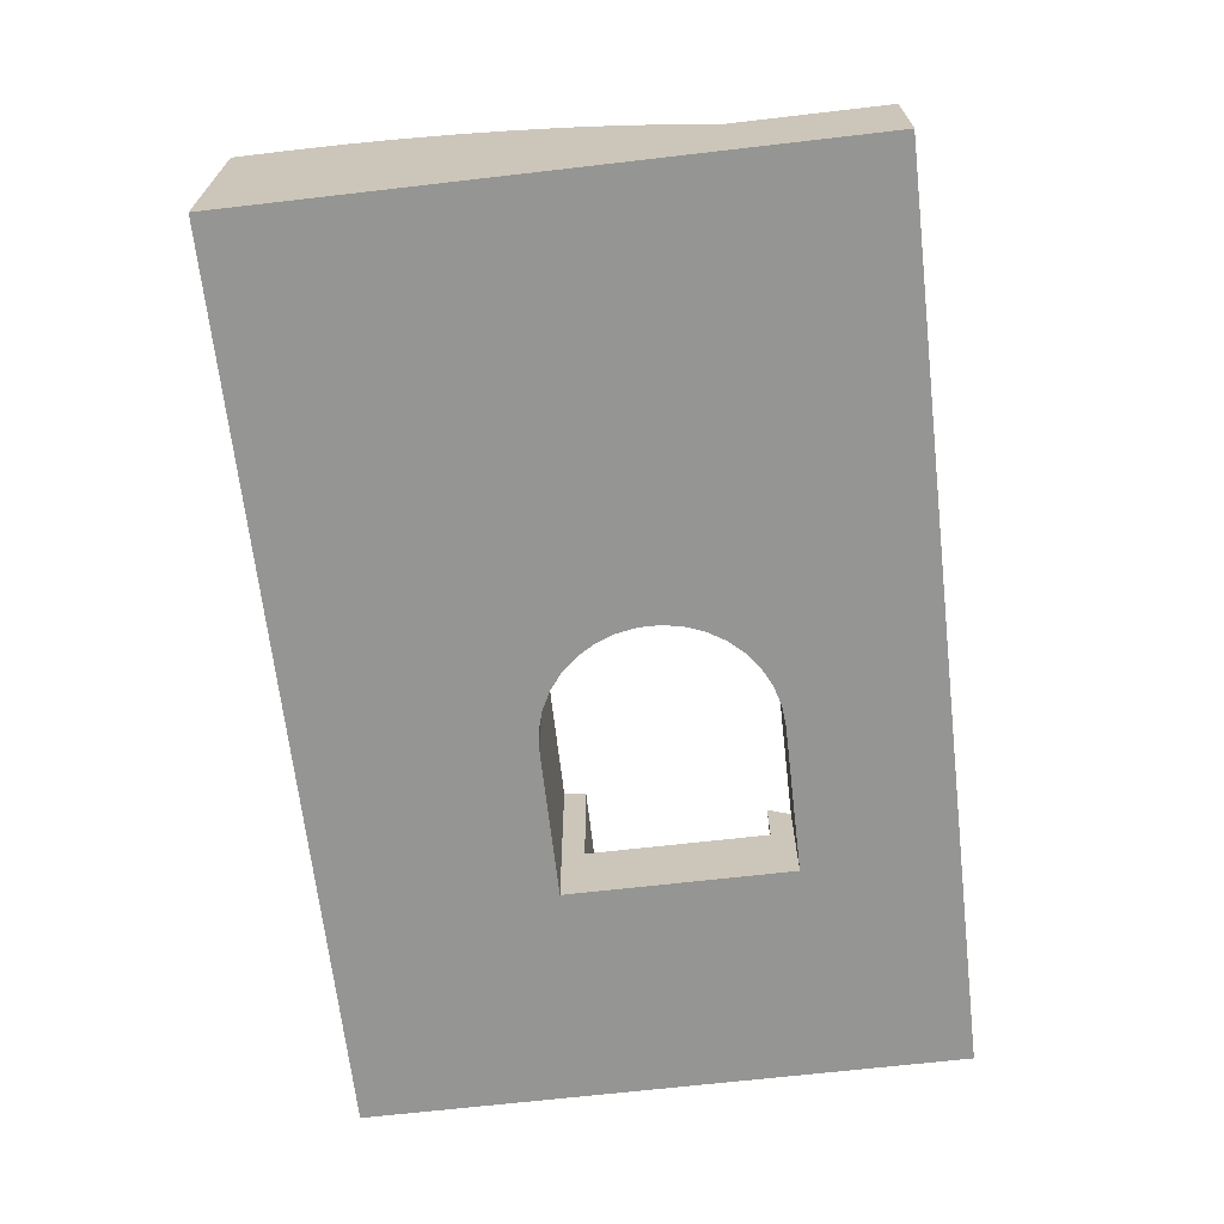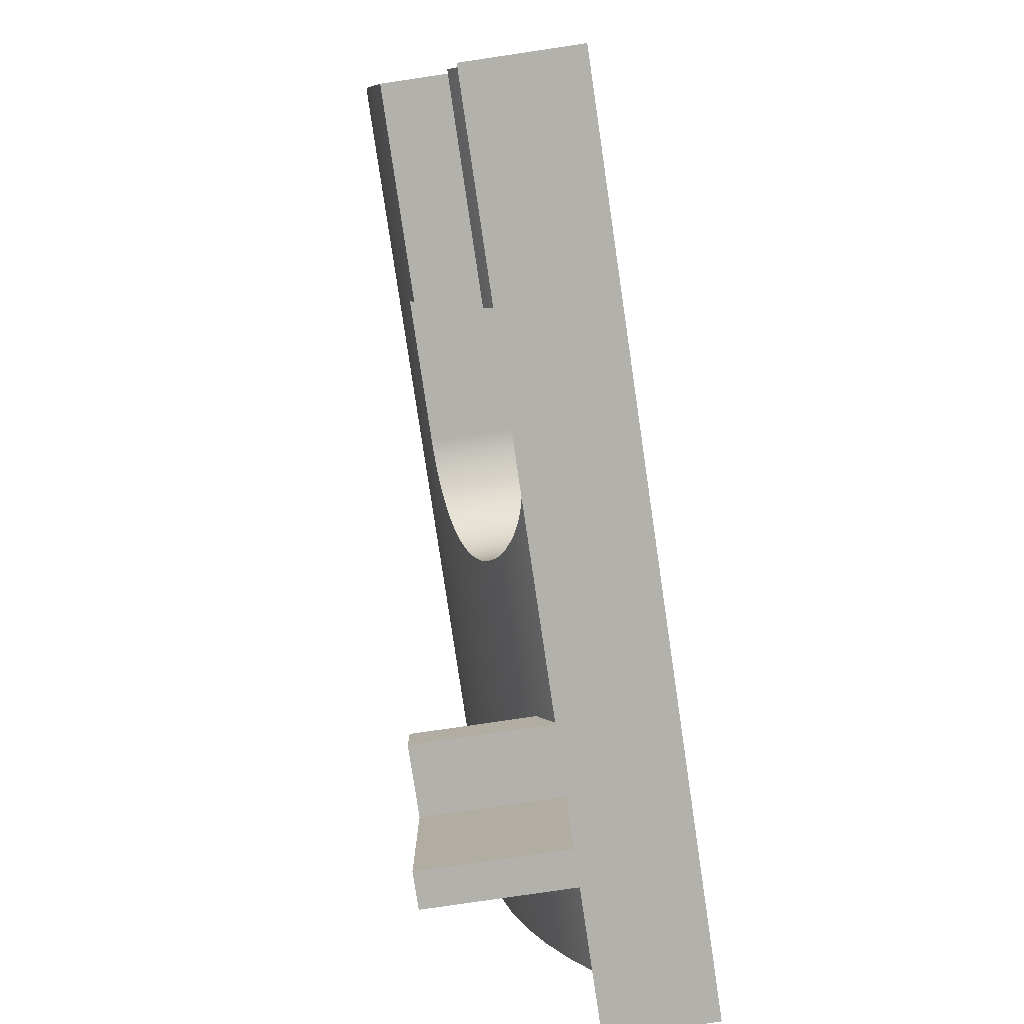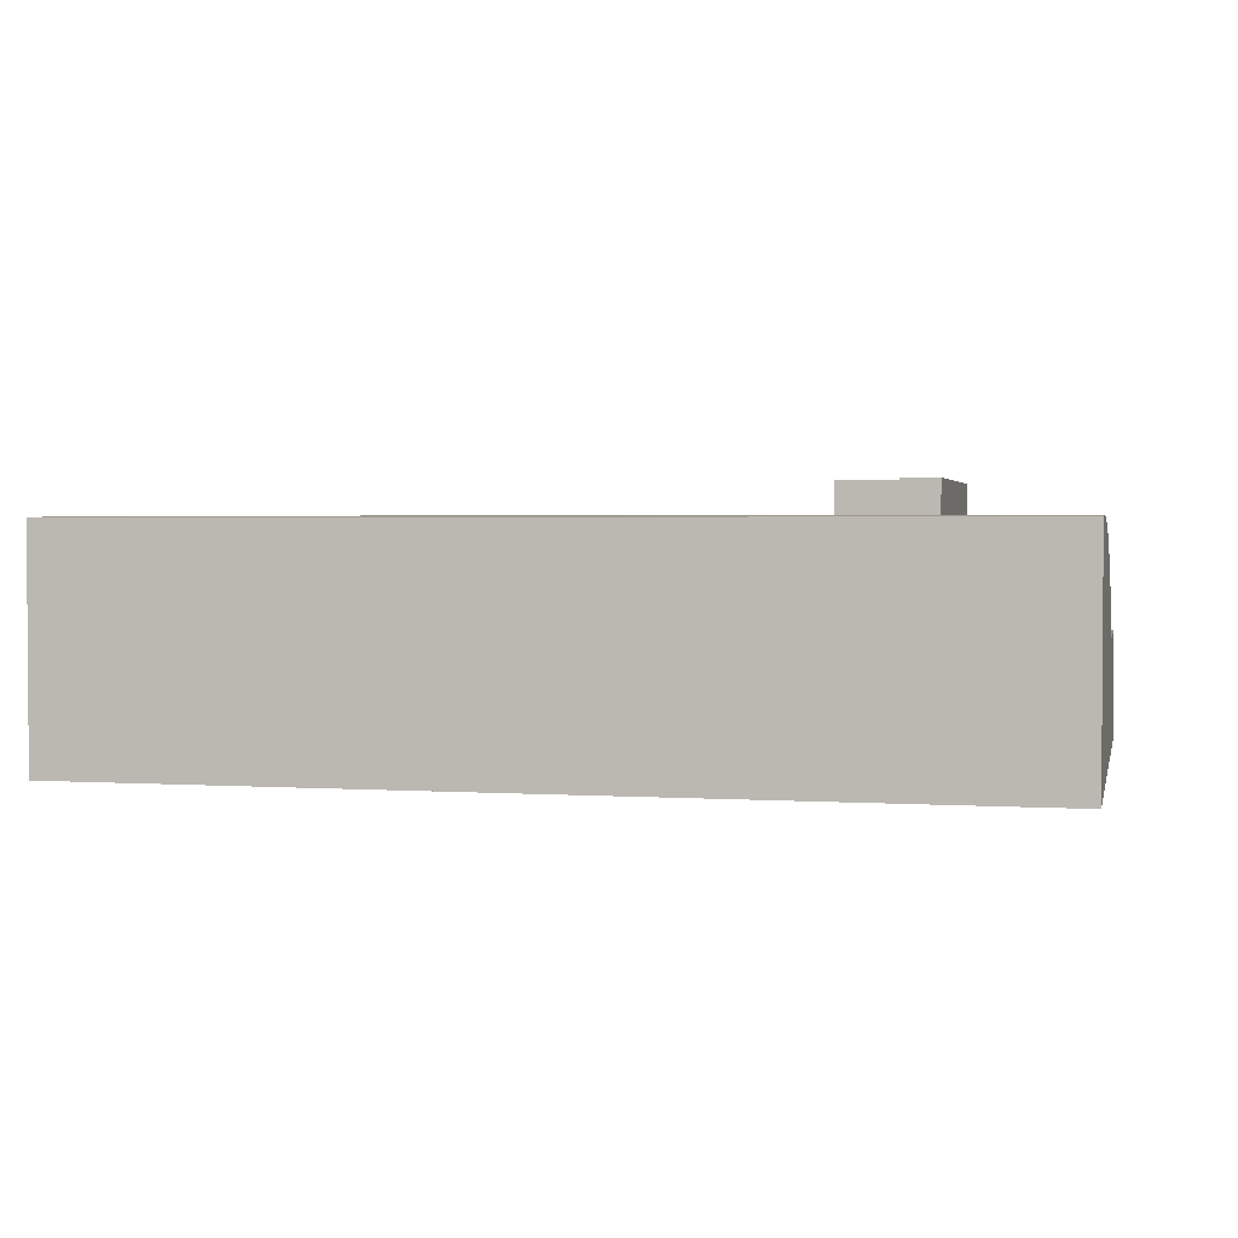
<metadata>
{"format":"obj","ext":"obj","renderer":"f3d","projection":"perspective","resolution":1024,"background":"white","views":[{"elev":-67.3,"azim":96.6,"up":"+Y"},{"elev":-79.1,"azim":-81.6,"up":"+Z"},{"elev":2.2,"azim":13.0,"up":"+Y"}]}
</metadata>
<code>
v -9 2.754 -3
v -7 2.754 -3
v -7 0 -3
v -9 0 -3
v -9 2.678 -3.3
v -9 2.705 -3.2
v -9 2.73 -3.1
v -9 2.754 -3
v -9 0 -3
v -9 0 -6
v -9 1.5 -6
v -9 1.561 -5.901
v -9 1.622 -5.801
v -9 1.681 -5.7
v -9 1 -5.7
v -9 1 -3.3
v -7 2.754 -3
v -6.85 2.753 -3.008
v -6.699 2.747 -3.031
v -6.549 2.738 -3.07
v -6.403 2.724 -3.124
v -6.264 2.707 -3.193
v -6.134 2.685 -3.275
v -6.016 2.66 -3.368
v -5.911 2.631 -3.469
v -5.815 2.598 -3.581
v -5.729 2.56 -3.703
v -5.656 2.518 -3.834
v -5.596 2.472 -3.971
v -5.551 2.422 -4.112
v -5.52 2.368 -4.255
v -5.5 2.257 -4.534
v -5.533 2.137 -4.812
v -5.618 2.009 -5.084
v -5.754 1.881 -5.335
v -5.932 1.764 -5.553
v -6.034 1.711 -5.647
v -6.149 1.66 -5.735
v -6.275 1.614 -5.813
v -6.41 1.574 -5.879
v -6.553 1.542 -5.932
v -6.701 1.519 -5.97
v -6.851 1.505 -5.993
v -7 1.5 -6
v -7 0 -6
v -6.724 0 -5.974
v -6.458 0 -5.899
v -6.21 0 -5.775
v -5.989 0 -5.609
v -5.803 0 -5.404
v -5.657 0 -5.169
v -5.557 0 -4.91
v -5.506 0 -4.638
v -5.506 0 -4.362
v -5.557 0 -4.09
v -5.657 0 -3.831
v -5.803 0 -3.596
v -5.989 0 -3.391
v -6.21 0 -3.225
v -6.458 0 -3.101
v -6.724 0 -3.026
v -7 0 -3
v -7 1.5 -6
v -9 1.5 -6
v -9 0 -6
v -7 0 -6
v -9 1.681 -5.7
v -9 1.622 -5.801
v -9 1.561 -5.901
v -9 1.5 -6
v -12 1.5 -6
v -12 1.561 -5.901
v -12 1.622 -5.801
v -12 1.681 -5.7
v -7 1.5 -6
v -6.851 1.505 -5.993
v -6.701 1.519 -5.97
v -6.553 1.542 -5.932
v -6.41 1.574 -5.879
v -6.275 1.614 -5.813
v -6.149 1.66 -5.735
v -6.034 1.711 -5.647
v -5.932 1.764 -5.553
v -5.754 1.881 -5.335
v -5.618 2.009 -5.084
v -5.533 2.137 -4.812
v -5.5 2.257 -4.534
v -5.52 2.368 -4.255
v -5.551 2.422 -4.112
v -5.596 2.472 -3.971
v -5.656 2.518 -3.834
v -5.729 2.56 -3.703
v -5.815 2.598 -3.581
v -5.911 2.631 -3.469
v -6.016 2.66 -3.368
v -6.134 2.685 -3.275
v -6.264 2.707 -3.193
v -6.403 2.724 -3.124
v -6.549 2.738 -3.07
v -6.699 2.747 -3.031
v -6.85 2.753 -3.008
v -7 2.754 -3
v -9 2.754 -3
v -9 2.73 -3.1
v -9 2.705 -3.2
v -9 2.678 -3.3
v -12 2.678 -3.3
v -12 2.831 -2.652
v -12 2.939 -1.994
v -12 3.004 -1.331
v -12 3.024 -0.6656
v -12 3 2.665e-15
v 0 3 2.665e-15
v 0 3.024 -0.6981
v 0 2.999 -1.396
v 0 2.926 -2.091
v 0 2.804 -2.779
v 0 2.635 -3.456
v 0 2.419 -4.12
v 0 2.156 -4.768
v 0 1.85 -5.395
v 0 1.5 -6
v -9 1.681 -5.7
v -12 1.681 -5.7
v -12 1 -5.7
v -9 1 -5.7
v -12 1 -5.7
v -12 1 -3.3
v -9 1 -3.3
v -9 1 -5.7
v -12 2.678 -3.3
v -9 2.678 -3.3
v -9 1 -3.3
v -12 1 -3.3
v 0 0 0
v 0 3 2.665e-15
v -12 3 2.665e-15
v -12 0 0
v -7 0 -3
v -6.724 0 -3.026
v -6.458 0 -3.101
v -6.21 0 -3.225
v -5.989 0 -3.391
v -5.803 0 -3.596
v -5.657 0 -3.831
v -5.557 0 -4.09
v -5.506 0 -4.362
v -5.506 0 -4.638
v -5.557 0 -4.91
v -5.657 0 -5.169
v -5.803 0 -5.404
v -5.989 0 -5.609
v -6.21 0 -5.775
v -6.458 0 -5.899
v -6.724 0 -5.974
v -7 0 -6
v -9 0 -6
v -9 0 -3
v 0 0 -8
v 0 0 0
v -12 0 0
v -12 0 -8
v 0 1.5 -8
v 0 0 -8
v -12 0 -8
v -12 1.5 -8
v 0 1.5 -6
v 0 1.5 -8
v -12 1.5 -8
v -12 1.5 -6
v -9 1.5 -6
v -7 1.5 -6
v 0 1.5 -8
v 0 1.5 -6
v 0 1.85 -5.395
v 0 2.156 -4.768
v 0 2.419 -4.12
v 0 2.635 -3.456
v 0 2.804 -2.779
v 0 2.926 -2.091
v 0 2.999 -1.396
v 0 3.024 -0.6981
v 0 3 2.665e-15
v 0 0 0
v 0 0 -8
v -12 1 -5.7
v -12 1.681 -5.7
v -12 1.622 -5.801
v -12 1.561 -5.901
v -12 1.5 -6
v -12 1.5 -8
v -12 0 -8
v -12 0 0
v -12 3 2.665e-15
v -12 3.024 -0.6656
v -12 3.004 -1.331
v -12 2.939 -1.994
v -12 2.831 -2.652
v -12 2.678 -3.3
v -12 1 -3.3
v -11 0.6 -4.5
v -11 0.6 -4.554
v -10.99 0.6 -4.607
v -10.97 0.6 -4.66
v -10.95 0.6 -4.71
v -10.93 0.6 -4.758
v -10.9 0.6 -4.803
v -10.86 0.6 -4.844
v -10.82 0.6 -4.881
v -10.78 0.6 -4.914
v -10.73 0.6 -4.942
v -10.69 0.6 -4.964
v -10.63 0.6 -4.982
v -10.58 0.6 -4.993
v -10.53 0.6 -4.999
v -10.47 0.6 -4.999
v -10.42 0.6 -4.993
v -10.37 0.6 -4.982
v -10.31 0.6 -4.964
v -10.27 0.6 -4.942
v -10.22 0.6 -4.914
v -10.18 0.6 -4.881
v -10.14 0.6 -4.844
v -10.1 0.6 -4.803
v -10.07 0.6 -4.758
v -10.05 0.6 -4.71
v -10.03 0.6 -4.66
v -10.01 0.6 -4.607
v -10 0.6 -4.554
v -10 0.6 -4.5
v -10 0.6 -4.446
v -10.01 0.6 -4.393
v -10.03 0.6 -4.34
v -10.05 0.6 -4.29
v -10.07 0.6 -4.242
v -10.1 0.6 -4.197
v -10.14 0.6 -4.156
v -10.18 0.6 -4.119
v -10.22 0.6 -4.086
v -10.27 0.6 -4.058
v -10.31 0.6 -4.036
v -10.37 0.6 -4.018
v -10.42 0.6 -4.007
v -10.47 0.6 -4.001
v -10.53 0.6 -4.001
v -10.58 0.6 -4.007
v -10.63 0.6 -4.018
v -10.69 0.6 -4.036
v -10.73 0.6 -4.058
v -10.78 0.6 -4.086
v -10.82 0.6 -4.119
v -10.86 0.6 -4.156
v -10.9 0.6 -4.197
v -10.93 0.6 -4.242
v -10.95 0.6 -4.29
v -10.97 0.6 -4.34
v -10.99 0.6 -4.393
v -11 0.6 -4.446
v -11 0 -4.5
v -11 0 -4.446
v -10.99 0 -4.393
v -10.97 0 -4.34
v -10.95 0 -4.29
v -10.93 0 -4.242
v -10.9 0 -4.197
v -10.86 0 -4.156
v -10.82 0 -4.119
v -10.78 0 -4.086
v -10.73 0 -4.058
v -10.69 0 -4.036
v -10.63 0 -4.018
v -10.58 0 -4.007
v -10.53 0 -4.001
v -10.47 0 -4.001
v -10.42 0 -4.007
v -10.37 0 -4.018
v -10.31 0 -4.036
v -10.27 0 -4.058
v -10.22 0 -4.086
v -10.18 0 -4.119
v -10.14 0 -4.156
v -10.1 0 -4.197
v -10.07 0 -4.242
v -10.05 0 -4.29
v -10.03 0 -4.34
v -10.01 0 -4.393
v -10 0 -4.446
v -10 0 -4.5
v -10 0 -4.554
v -10.01 0 -4.607
v -10.03 0 -4.66
v -10.05 0 -4.71
v -10.07 0 -4.758
v -10.1 0 -4.803
v -10.14 0 -4.844
v -10.18 0 -4.881
v -10.22 0 -4.914
v -10.27 0 -4.942
v -10.31 0 -4.964
v -10.37 0 -4.982
v -10.42 0 -4.993
v -10.47 0 -4.999
v -10.53 0 -4.999
v -10.58 0 -4.993
v -10.63 0 -4.982
v -10.69 0 -4.964
v -10.73 0 -4.942
v -10.78 0 -4.914
v -10.82 0 -4.881
v -10.86 0 -4.844
v -10.9 0 -4.803
v -10.93 0 -4.758
v -10.95 0 -4.71
v -10.97 0 -4.66
v -10.99 0 -4.607
v -11 0 -4.554
v -11 0 -4.5
v -11 0.6 -4.5
v -11 0 -4.5
v -11 0 -4.554
v -10.99 0 -4.607
v -10.97 0 -4.66
v -10.95 0 -4.71
v -10.93 0 -4.758
v -10.9 0 -4.803
v -10.86 0 -4.844
v -10.82 0 -4.881
v -10.78 0 -4.914
v -10.73 0 -4.942
v -10.69 0 -4.964
v -10.63 0 -4.982
v -10.58 0 -4.993
v -10.53 0 -4.999
v -10.47 0 -4.999
v -10.42 0 -4.993
v -10.37 0 -4.982
v -10.31 0 -4.964
v -10.27 0 -4.942
v -10.22 0 -4.914
v -10.18 0 -4.881
v -10.14 0 -4.844
v -10.1 0 -4.803
v -10.07 0 -4.758
v -10.05 0 -4.71
v -10.03 0 -4.66
v -10.01 0 -4.607
v -10 0 -4.554
v -10 0 -4.5
v -10 0 -4.446
v -10.01 0 -4.393
v -10.03 0 -4.34
v -10.05 0 -4.29
v -10.07 0 -4.242
v -10.1 0 -4.197
v -10.14 0 -4.156
v -10.18 0 -4.119
v -10.22 0 -4.086
v -10.27 0 -4.058
v -10.31 0 -4.036
v -10.37 0 -4.018
v -10.42 0 -4.007
v -10.47 0 -4.001
v -10.53 0 -4.001
v -10.58 0 -4.007
v -10.63 0 -4.018
v -10.69 0 -4.036
v -10.73 0 -4.058
v -10.78 0 -4.086
v -10.82 0 -4.119
v -10.86 0 -4.156
v -10.9 0 -4.197
v -10.93 0 -4.242
v -10.95 0 -4.29
v -10.97 0 -4.34
v -10.99 0 -4.393
v -11 0 -4.446
v -11 0.6 -4.5
v -11 0.6 -4.446
v -10.99 0.6 -4.393
v -10.97 0.6 -4.34
v -10.95 0.6 -4.29
v -10.93 0.6 -4.242
v -10.9 0.6 -4.197
v -10.86 0.6 -4.156
v -10.82 0.6 -4.119
v -10.78 0.6 -4.086
v -10.73 0.6 -4.058
v -10.69 0.6 -4.036
v -10.63 0.6 -4.018
v -10.58 0.6 -4.007
v -10.53 0.6 -4.001
v -10.47 0.6 -4.001
v -10.42 0.6 -4.007
v -10.37 0.6 -4.018
v -10.31 0.6 -4.036
v -10.27 0.6 -4.058
v -10.22 0.6 -4.086
v -10.18 0.6 -4.119
v -10.14 0.6 -4.156
v -10.1 0.6 -4.197
v -10.07 0.6 -4.242
v -10.05 0.6 -4.29
v -10.03 0.6 -4.34
v -10.01 0.6 -4.393
v -10 0.6 -4.446
v -10 0.6 -4.5
v -10 0.6 -4.554
v -10.01 0.6 -4.607
v -10.03 0.6 -4.66
v -10.05 0.6 -4.71
v -10.07 0.6 -4.758
v -10.1 0.6 -4.803
v -10.14 0.6 -4.844
v -10.18 0.6 -4.881
v -10.22 0.6 -4.914
v -10.27 0.6 -4.942
v -10.31 0.6 -4.964
v -10.37 0.6 -4.982
v -10.42 0.6 -4.993
v -10.47 0.6 -4.999
v -10.53 0.6 -4.999
v -10.58 0.6 -4.993
v -10.63 0.6 -4.982
v -10.69 0.6 -4.964
v -10.73 0.6 -4.942
v -10.78 0.6 -4.914
v -10.82 0.6 -4.881
v -10.86 0.6 -4.844
v -10.9 0.6 -4.803
v -10.93 0.6 -4.758
v -10.95 0.6 -4.71
v -10.97 0.6 -4.66
v -10.99 0.6 -4.607
v -11 0.6 -4.554
v -2.5 0 -4
v -2 0 -4
v -2 3.5 -4
v -2.5 3.5 -4
v -2.5 0 -5.5
v -2.5 0 -4
v -2.5 3.5 -4
v -2.5 3.5 -5.5
v -3.5 0 -5.5
v -2.5 0 -5.5
v -2.5 3.5 -5.5
v -3.5 3.5 -5.5
v -3.5 0 -6
v -3.5 0 -5.5
v -3.5 3.5 -5.5
v -3.5 3.5 -6
v -2.5 0 -6
v -3.5 0 -6
v -3.5 3.5 -6
v -2.5 3.5 -6
v -2.5 0 -8
v -2.5 0 -6
v -2.5 3.5 -6
v -2.5 3.5 -8
v -2 0 -8
v -2.5 0 -8
v -2.5 3.5 -8
v -2 3.5 -8
v -2 0 -4
v -2 0 -8
v -2 3.5 -8
v -2 3.5 -4
v -2 0 -8
v -2 0 -4
v -2.5 0 -4
v -2.5 0 -5.5
v -3.5 0 -5.5
v -3.5 0 -6
v -2.5 0 -6
v -2.5 0 -8
v -2 3.5 -4
v -2 3.5 -8
v -2.5 3.5 -8
v -2.5 3.5 -6
v -3.5 3.5 -6
v -3.5 3.5 -5.5
v -2.5 3.5 -5.5
v -2.5 3.5 -4
g b1d152dc-e2dc-11ea-a3a9-54bf646e7e1f
f 1 2 4
f 4 2 3
g b1d1ef1e-e2dc-11ea-9ea3-54bf646e7e1f
f 5 6 16
f 16 6 7
f 16 7 8
f 8 9 16
f 16 9 10
f 16 10 15
f 15 10 11
f 15 11 12
f 12 13 15
f 15 13 14
g b1d26442-e2dc-11ea-8acc-54bf646e7e1f
f 17 18 62
f 62 18 61
f 61 18 19
f 61 19 20
f 61 20 60
f 60 20 21
f 60 21 22
f 60 22 59
f 59 22 23
f 59 23 58
f 58 23 24
f 58 24 25
f 58 25 57
f 57 25 26
f 57 26 27
f 57 27 56
f 56 27 28
f 56 28 29
f 56 29 55
f 55 29 30
f 55 30 31
f 55 31 54
f 54 31 32
f 54 32 53
f 53 32 33
f 53 33 52
f 52 33 34
f 52 34 51
f 51 34 35
f 51 35 50
f 50 35 36
f 50 36 49
f 49 36 37
f 49 37 38
f 49 38 48
f 48 38 39
f 48 39 47
f 47 39 40
f 47 40 41
f 47 41 46
f 46 41 42
f 46 42 43
f 44 45 43
f 43 45 46
g b1d327a2-e2dc-11ea-9253-54bf646e7e1f
f 63 64 66
f 66 64 65
g b1d39ccc-e2dc-11ea-94a3-54bf646e7e1f
f 74 67 73
f 73 67 68
f 73 68 72
f 72 68 69
f 72 69 71
f 71 69 70
g b1503b66-e2dc-11ea-bcc6-54bf646e7e1f
f 75 76 122
f 122 76 77
f 122 77 78
f 78 79 122
f 122 79 80
f 122 80 81
f 122 81 121
f 121 81 82
f 121 82 83
f 83 84 121
f 121 84 85
f 121 85 120
f 120 85 86
f 120 86 87
f 120 87 119
f 119 87 88
f 119 88 89
f 89 90 119
f 119 90 91
f 119 91 118
f 118 91 92
f 118 92 93
f 93 94 118
f 118 94 95
f 118 95 96
f 96 97 118
f 118 97 98
f 118 98 117
f 117 98 99
f 117 99 100
f 100 101 117
f 117 101 102
f 117 102 103
f 104 107 103
f 103 107 108
f 103 108 117
f 117 108 116
f 116 108 109
f 116 109 115
f 115 109 110
f 115 110 114
f 114 110 111
f 114 111 113
f 113 111 112
f 104 105 107
f 107 105 106
g b188148c-e2dc-11ea-955e-54bf646e7e1f
f 124 125 123
f 123 125 126
g b188ff00-e2dc-11ea-bd13-54bf646e7e1f
f 127 128 130
f 130 128 129
g b1894d18-e2dc-11ea-84d5-54bf646e7e1f
f 132 133 131
f 131 133 134
g b150897a-e2dc-11ea-a72d-54bf646e7e1f
f 135 136 138
f 138 136 137
g b150b092-e2dc-11ea-b8de-54bf646e7e1f
f 158 139 161
f 161 139 140
f 161 140 160
f 160 140 141
f 160 141 142
f 142 143 160
f 160 143 144
f 160 144 145
f 145 146 160
f 160 146 147
f 160 147 159
f 159 147 148
f 159 148 149
f 149 150 159
f 159 150 151
f 159 151 152
f 152 153 159
f 159 153 154
f 159 154 155
f 155 156 159
f 159 156 162
f 162 156 157
f 162 157 158
f 162 158 161
g b150feb0-e2dc-11ea-ab99-54bf646e7e1f
f 163 164 166
f 166 164 165
g b1514ce4-e2dc-11ea-aa37-54bf646e7e1f
f 167 168 172
f 172 168 169
f 172 169 171
f 171 169 170
g b15173e4-e2dc-11ea-b937-54bf646e7e1f
f 173 174 185
f 185 174 184
f 184 174 175
f 184 175 176
f 176 177 184
f 184 177 178
f 184 178 179
f 179 180 184
f 184 180 181
f 184 181 182
f 182 183 184
g b151c206-e2dc-11ea-a1c3-54bf646e7e1f
f 187 188 186
f 186 188 189
f 186 189 190
f 190 191 186
f 186 191 192
f 186 192 200
f 200 192 193
f 200 193 194
f 194 195 200
f 200 195 196
f 200 196 197
f 197 198 200
f 200 198 199
g b2156192-e2dc-11ea-a0dd-54bf646e7e1f
f 202 316 201
f 201 316 317
f 318 259 258
f 258 259 260
f 258 260 257
f 257 260 261
f 257 261 256
f 256 261 262
f 256 262 255
f 255 262 263
f 255 263 254
f 254 263 264
f 254 264 253
f 253 264 265
f 253 265 252
f 252 265 266
f 252 266 251
f 251 266 267
f 251 267 250
f 250 267 268
f 250 268 249
f 249 268 269
f 249 269 248
f 248 269 270
f 248 270 247
f 247 270 271
f 247 271 246
f 246 271 272
f 246 272 245
f 245 272 273
f 245 273 244
f 244 273 274
f 244 274 243
f 243 274 275
f 243 275 242
f 242 275 276
f 242 276 241
f 241 276 277
f 241 277 240
f 240 277 278
f 240 278 239
f 239 278 279
f 239 279 238
f 238 279 280
f 238 280 237
f 237 280 281
f 237 281 236
f 236 281 282
f 236 282 235
f 235 282 283
f 235 283 234
f 234 283 284
f 234 284 233
f 233 284 285
f 233 285 232
f 232 285 286
f 232 286 231
f 231 286 287
f 231 287 230
f 230 287 288
f 230 288 229
f 229 288 289
f 229 289 228
f 228 289 290
f 228 290 227
f 227 290 291
f 227 291 226
f 226 291 292
f 226 292 225
f 225 292 293
f 225 293 224
f 224 293 294
f 224 294 223
f 223 294 295
f 223 295 222
f 222 295 296
f 222 296 221
f 221 296 297
f 221 297 220
f 220 297 298
f 220 298 219
f 219 298 299
f 219 299 218
f 218 299 300
f 218 300 217
f 217 300 301
f 217 301 216
f 216 301 302
f 216 302 215
f 215 302 303
f 215 303 214
f 214 303 304
f 214 304 213
f 213 304 305
f 213 305 212
f 212 305 306
f 212 306 211
f 211 306 307
f 211 307 210
f 210 307 308
f 210 308 209
f 209 308 309
f 209 309 208
f 208 309 310
f 208 310 207
f 207 310 311
f 207 311 206
f 206 311 312
f 206 312 205
f 205 312 313
f 205 313 204
f 204 313 314
f 204 314 203
f 203 314 315
f 203 315 202
f 202 315 316
g b21624c2-e2dc-11ea-ad18-54bf646e7e1f
f 320 347 319
f 319 347 348
f 319 348 376
f 376 348 349
f 376 349 375
f 375 349 350
f 375 350 374
f 374 350 351
f 374 351 373
f 373 351 352
f 373 352 372
f 372 352 353
f 372 353 371
f 371 353 354
f 371 354 370
f 370 354 355
f 370 355 369
f 369 355 356
f 369 356 368
f 368 356 357
f 368 357 367
f 367 357 358
f 367 358 366
f 366 358 359
f 366 359 365
f 365 359 360
f 365 360 364
f 364 360 361
f 364 361 363
f 363 361 362
f 347 320 346
f 346 320 321
f 346 321 345
f 345 321 322
f 345 322 344
f 344 322 323
f 344 323 343
f 343 323 324
f 343 324 342
f 342 324 325
f 342 325 341
f 341 325 326
f 341 326 340
f 340 326 327
f 340 327 339
f 339 327 328
f 339 328 338
f 338 328 329
f 338 329 337
f 337 329 330
f 337 330 336
f 336 330 331
f 336 331 335
f 335 331 332
f 335 332 334
f 334 332 333
g b216c0e2-e2dc-11ea-ad92-54bf646e7e1f
f 378 405 377
f 377 405 406
f 377 406 434
f 434 406 407
f 434 407 433
f 433 407 408
f 433 408 432
f 432 408 409
f 432 409 431
f 431 409 410
f 431 410 430
f 430 410 411
f 430 411 429
f 429 411 412
f 429 412 428
f 428 412 413
f 428 413 427
f 427 413 414
f 427 414 426
f 426 414 415
f 426 415 425
f 425 415 416
f 425 416 424
f 424 416 417
f 424 417 423
f 423 417 418
f 423 418 422
f 422 418 419
f 422 419 421
f 421 419 420
f 405 378 404
f 404 378 379
f 404 379 403
f 403 379 380
f 403 380 402
f 402 380 381
f 402 381 401
f 401 381 382
f 401 382 400
f 400 382 383
f 400 383 399
f 399 383 384
f 399 384 398
f 398 384 385
f 398 385 397
f 397 385 386
f 397 386 396
f 396 386 387
f 396 387 395
f 395 387 388
f 395 388 394
f 394 388 389
f 394 389 393
f 393 389 390
f 393 390 392
f 392 390 391
g b299ad1c-e2dc-11ea-a1cf-54bf646e7e1f
f 435 436 438
f 438 436 437
g b29ac000-e2dc-11ea-8681-54bf646e7e1f
f 439 440 442
f 442 440 441
g b29b81d4-e2dc-11ea-be09-54bf646e7e1f
f 443 444 446
f 446 444 445
g b29c6c48-e2dc-11ea-a2d6-54bf646e7e1f
f 447 448 450
f 450 448 449
g b29d2fbe-e2dc-11ea-9c47-54bf646e7e1f
f 451 452 454
f 454 452 453
g b29df318-e2dc-11ea-a8c2-54bf646e7e1f
f 455 456 458
f 458 456 457
g b29edd4a-e2dc-11ea-ae2d-54bf646e7e1f
f 459 460 462
f 462 460 461
g b29fc7ac-e2dc-11ea-ba30-54bf646e7e1f
f 463 464 466
f 466 464 465
g b2a08af8-e2dc-11ea-8808-54bf646e7e1f
f 474 467 473
f 473 467 468
f 473 468 470
f 470 468 469
f 470 471 473
f 473 471 472
g b2a17536-e2dc-11ea-867f-54bf646e7e1f
f 476 478 475
f 475 478 481
f 475 481 482
f 476 477 478
f 479 480 478
f 478 480 481

</code>
